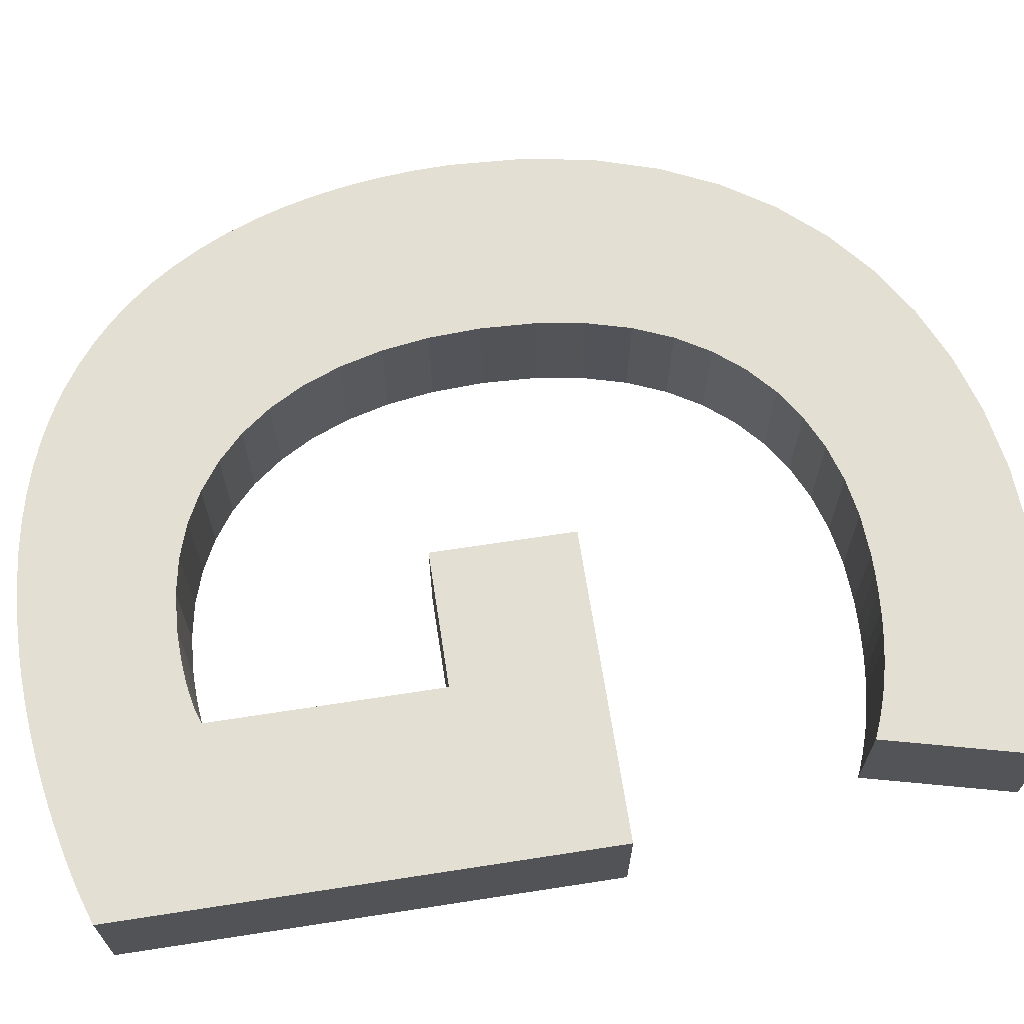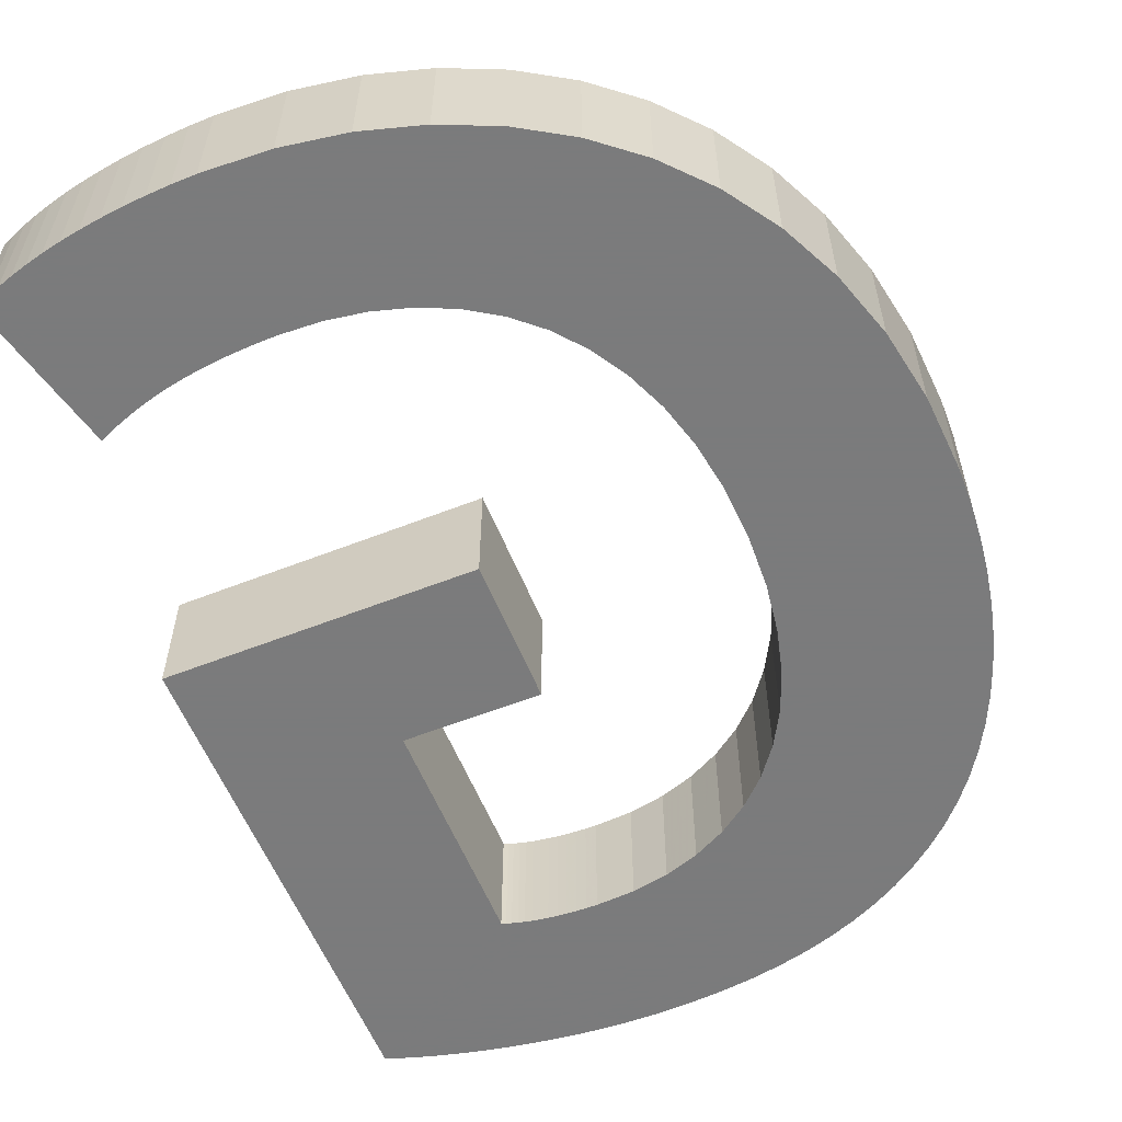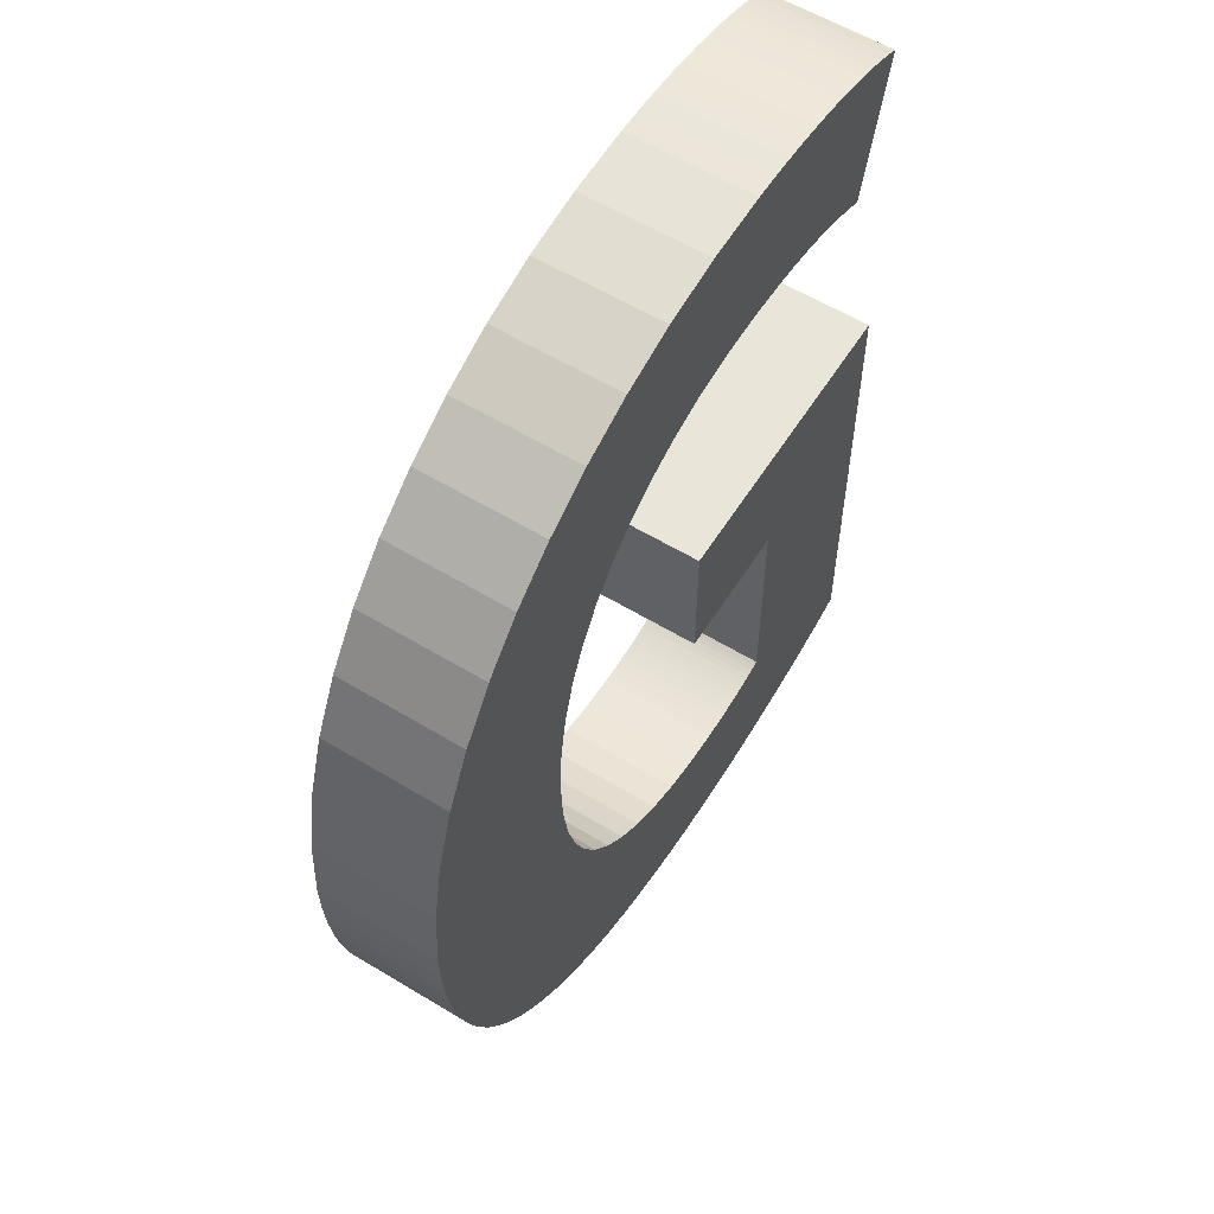
<metadata>
{"format":"obj","ext":"obj","renderer":"f3d","projection":"perspective","resolution":1024,"background":"white","views":[{"elev":67.1,"azim":81.2,"up":"+Z"},{"elev":-58.4,"azim":-157.9,"up":"+Z"},{"elev":58.5,"azim":-58.0,"up":"+Y"}]}
</metadata>
<code>
v 0.2355 -0.2595 0.04
v 0.2259 -0.2629 0.04
v 0.215 -0.2664 0.04
v 0.2029 -0.2699 0.04
v 0.1898 -0.2733 0.04
v 0.1758 -0.2766 0.04
v 0.1609 -0.2797 0.04
v 0.1454 -0.2825 0.04
v 0.1293 -0.2849 0.04
v 0.1127 -0.2869 0.04
v 0.09573 -0.2884 0.04
v 0.07856 -0.2894 0.04
v 0.06128 -0.2897 0.04
v 0.03847 -0.2892 0.04
v 0.01658 -0.2877 0.04
v -0.004404 -0.2852 0.04
v -0.02449 -0.2816 0.04
v -0.0437 -0.2771 0.04
v -0.06203 -0.2714 0.04
v -0.0795 -0.2647 0.04
v -0.09612 -0.257 0.04
v -0.1119 -0.2481 0.04
v -0.1269 -0.2382 0.04
v -0.141 -0.2271 0.04
v -0.1543 -0.2149 0.04
v -0.167 -0.2014 0.04
v -0.1787 -0.1865 0.04
v -0.1894 -0.1705 0.04
v -0.1991 -0.1533 0.04
v -0.2078 -0.135 0.04
v -0.2154 -0.1158 0.04
v -0.2219 -0.09559 0.04
v -0.2273 -0.07451 0.04
v -0.2315 -0.05261 0.04
v -0.2346 -0.02995 0.04
v -0.2364 -0.00661 0.04
v -0.2371 0.01736 0.04
v -0.2342 0.06706 0.04
v -0.226 0.1127 0.04
v -0.2128 0.1542 0.04
v -0.1949 0.1916 0.04
v -0.1726 0.2247 0.04
v -0.1463 0.2536 0.04
v -0.1163 0.2782 0.04
v -0.08301 0.2985 0.04
v -0.04675 0.3143 0.04
v -0.007871 0.3256 0.04
v 0.03329 0.3325 0.04
v 0.07639 0.3348 0.04
v 0.09169 0.3346 0.04
v 0.1065 0.3339 0.04
v 0.1208 0.3328 0.04
v 0.1346 0.3314 0.04
v 0.1477 0.3296 0.04
v 0.1602 0.3274 0.04
v 0.1721 0.325 0.04
v 0.1832 0.3223 0.04
v 0.1935 0.3193 0.04
v 0.2031 0.3162 0.04
v 0.2118 0.3128 0.04
v 0.2196 0.3093 0.04
v 0.1949 0.2123 0.04
v 0.1878 0.2154 0.04
v 0.1804 0.2183 0.04
v 0.1725 0.2211 0.04
v 0.1643 0.2237 0.04
v 0.1555 0.2261 0.04
v 0.1463 0.2282 0.04
v 0.1365 0.23 0.04
v 0.1262 0.2316 0.04
v 0.1152 0.2329 0.04
v 0.1035 0.2338 0.04
v 0.09112 0.2344 0.04
v 0.07798 0.2345 0.04
v 0.05132 0.2331 0.04
v 0.02594 0.2289 0.04
v 0.002048 0.2218 0.04
v -0.02016 0.2117 0.04
v -0.04049 0.1987 0.04
v -0.05875 0.1826 0.04
v -0.07473 0.1635 0.04
v -0.08825 0.1412 0.04
v -0.09911 0.1157 0.04
v -0.1071 0.08704 0.04
v -0.112 0.05506 0.04
v -0.1137 0.01975 0.04
v -0.1122 -0.01419 0.04
v -0.1077 -0.04521 0.04
v -0.1004 -0.07331 0.04
v -0.0904 -0.09846 0.04
v -0.078 -0.1207 0.04
v -0.06332 -0.14 0.04
v -0.04654 -0.1563 0.04
v -0.02782 -0.1697 0.04
v -0.00735 -0.1801 0.04
v 0.01471 -0.1875 0.04
v 0.03817 -0.192 0.04
v 0.06287 -0.1935 0.04
v 0.06988 -0.1934 0.04
v 0.07657 -0.1931 0.04
v 0.08295 -0.1928 0.04
v 0.08897 -0.1923 0.04
v 0.09465 -0.1916 0.04
v 0.09996 -0.1909 0.04
v 0.1049 -0.19 0.04
v 0.1094 -0.1891 0.04
v 0.1135 -0.1881 0.04
v 0.1172 -0.187 0.04
v 0.1205 -0.1859 0.04
v 0.1233 -0.1847 0.04
v 0.1233 -0.03514 0.04
v 0.03503 -0.03514 0.04
v 0.03503 0.05793 0.04
v 0.2355 0.05793 0.04
v 0.2355 -0.2595 -0.04
v 0.2259 -0.2629 -0.04
v 0.215 -0.2664 -0.04
v 0.2029 -0.2699 -0.04
v 0.1898 -0.2733 -0.04
v 0.1758 -0.2766 -0.04
v 0.1609 -0.2797 -0.04
v 0.1454 -0.2825 -0.04
v 0.1293 -0.2849 -0.04
v 0.1127 -0.2869 -0.04
v 0.09573 -0.2884 -0.04
v 0.07856 -0.2894 -0.04
v 0.06128 -0.2897 -0.04
v 0.03847 -0.2892 -0.04
v 0.01658 -0.2877 -0.04
v -0.004404 -0.2852 -0.04
v -0.02449 -0.2816 -0.04
v -0.0437 -0.2771 -0.04
v -0.06203 -0.2714 -0.04
v -0.0795 -0.2647 -0.04
v -0.09612 -0.257 -0.04
v -0.1119 -0.2481 -0.04
v -0.1269 -0.2382 -0.04
v -0.141 -0.2271 -0.04
v -0.1543 -0.2149 -0.04
v -0.167 -0.2014 -0.04
v -0.1787 -0.1865 -0.04
v -0.1894 -0.1705 -0.04
v -0.1991 -0.1533 -0.04
v -0.2078 -0.135 -0.04
v -0.2154 -0.1158 -0.04
v -0.2219 -0.09559 -0.04
v -0.2273 -0.07451 -0.04
v -0.2315 -0.05261 -0.04
v -0.2346 -0.02995 -0.04
v -0.2364 -0.00661 -0.04
v -0.2371 0.01736 -0.04
v -0.2342 0.06706 -0.04
v -0.226 0.1127 -0.04
v -0.2128 0.1542 -0.04
v -0.1949 0.1916 -0.04
v -0.1726 0.2247 -0.04
v -0.1463 0.2536 -0.04
v -0.1163 0.2782 -0.04
v -0.08301 0.2985 -0.04
v -0.04675 0.3143 -0.04
v -0.007871 0.3256 -0.04
v 0.03329 0.3325 -0.04
v 0.07639 0.3348 -0.04
v 0.09169 0.3346 -0.04
v 0.1065 0.3339 -0.04
v 0.1208 0.3328 -0.04
v 0.1346 0.3314 -0.04
v 0.1477 0.3296 -0.04
v 0.1602 0.3274 -0.04
v 0.1721 0.325 -0.04
v 0.1832 0.3223 -0.04
v 0.1935 0.3193 -0.04
v 0.2031 0.3162 -0.04
v 0.2118 0.3128 -0.04
v 0.2196 0.3093 -0.04
v 0.1949 0.2123 -0.04
v 0.1878 0.2154 -0.04
v 0.1804 0.2183 -0.04
v 0.1725 0.2211 -0.04
v 0.1643 0.2237 -0.04
v 0.1555 0.2261 -0.04
v 0.1463 0.2282 -0.04
v 0.1365 0.23 -0.04
v 0.1262 0.2316 -0.04
v 0.1152 0.2329 -0.04
v 0.1035 0.2338 -0.04
v 0.09112 0.2344 -0.04
v 0.07798 0.2345 -0.04
v 0.05132 0.2331 -0.04
v 0.02594 0.2289 -0.04
v 0.002048 0.2218 -0.04
v -0.02016 0.2117 -0.04
v -0.04049 0.1987 -0.04
v -0.05875 0.1826 -0.04
v -0.07473 0.1635 -0.04
v -0.08825 0.1412 -0.04
v -0.09911 0.1157 -0.04
v -0.1071 0.08704 -0.04
v -0.112 0.05506 -0.04
v -0.1137 0.01975 -0.04
v -0.1122 -0.01419 -0.04
v -0.1077 -0.04521 -0.04
v -0.1004 -0.07331 -0.04
v -0.0904 -0.09846 -0.04
v -0.078 -0.1207 -0.04
v -0.06332 -0.14 -0.04
v -0.04654 -0.1563 -0.04
v -0.02782 -0.1697 -0.04
v -0.00735 -0.1801 -0.04
v 0.01471 -0.1875 -0.04
v 0.03817 -0.192 -0.04
v 0.06287 -0.1935 -0.04
v 0.06988 -0.1934 -0.04
v 0.07657 -0.1931 -0.04
v 0.08295 -0.1928 -0.04
v 0.08897 -0.1923 -0.04
v 0.09465 -0.1916 -0.04
v 0.09996 -0.1909 -0.04
v 0.1049 -0.19 -0.04
v 0.1094 -0.1891 -0.04
v 0.1135 -0.1881 -0.04
v 0.1172 -0.187 -0.04
v 0.1205 -0.1859 -0.04
v 0.1233 -0.1847 -0.04
v 0.1233 -0.03514 -0.04
v 0.03503 -0.03514 -0.04
v 0.03503 0.05793 -0.04
v 0.2355 0.05793 -0.04
v 0.2355 -0.2595 -0.04
v 0.2355 -0.2595 0.04
v 0.2259 -0.2629 -0.04
v 0.2259 -0.2629 0.04
v 0.215 -0.2664 -0.04
v 0.215 -0.2664 0.04
v 0.2029 -0.2699 -0.04
v 0.2029 -0.2699 0.04
v 0.1898 -0.2733 -0.04
v 0.1898 -0.2733 0.04
v 0.1758 -0.2766 -0.04
v 0.1758 -0.2766 0.04
v 0.1609 -0.2797 -0.04
v 0.1609 -0.2797 0.04
v 0.1454 -0.2825 -0.04
v 0.1454 -0.2825 0.04
v 0.1293 -0.2849 -0.04
v 0.1293 -0.2849 0.04
v 0.1127 -0.2869 -0.04
v 0.1127 -0.2869 0.04
v 0.09573 -0.2884 -0.04
v 0.09573 -0.2884 0.04
v 0.07856 -0.2894 -0.04
v 0.07856 -0.2894 0.04
v 0.06128 -0.2897 -0.04
v 0.06128 -0.2897 0.04
v 0.03847 -0.2892 -0.04
v 0.03847 -0.2892 0.04
v 0.01658 -0.2877 -0.04
v 0.01658 -0.2877 0.04
v -0.004404 -0.2852 -0.04
v -0.004404 -0.2852 0.04
v -0.02449 -0.2816 -0.04
v -0.02449 -0.2816 0.04
v -0.0437 -0.2771 -0.04
v -0.0437 -0.2771 0.04
v -0.06203 -0.2714 -0.04
v -0.06203 -0.2714 0.04
v -0.0795 -0.2647 -0.04
v -0.0795 -0.2647 0.04
v -0.09612 -0.257 -0.04
v -0.09612 -0.257 0.04
v -0.1119 -0.2481 -0.04
v -0.1119 -0.2481 0.04
v -0.1269 -0.2382 -0.04
v -0.1269 -0.2382 0.04
v -0.141 -0.2271 -0.04
v -0.141 -0.2271 0.04
v -0.1543 -0.2149 -0.04
v -0.1543 -0.2149 0.04
v -0.167 -0.2014 -0.04
v -0.167 -0.2014 0.04
v -0.1787 -0.1865 -0.04
v -0.1787 -0.1865 0.04
v -0.1894 -0.1705 -0.04
v -0.1894 -0.1705 0.04
v -0.1991 -0.1533 -0.04
v -0.1991 -0.1533 0.04
v -0.2078 -0.135 -0.04
v -0.2078 -0.135 0.04
v -0.2154 -0.1158 -0.04
v -0.2154 -0.1158 0.04
v -0.2219 -0.09559 -0.04
v -0.2219 -0.09559 0.04
v -0.2273 -0.07451 -0.04
v -0.2273 -0.07451 0.04
v -0.2315 -0.05261 -0.04
v -0.2315 -0.05261 0.04
v -0.2346 -0.02995 -0.04
v -0.2346 -0.02995 0.04
v -0.2364 -0.00661 -0.04
v -0.2364 -0.00661 0.04
v -0.2371 0.01736 -0.04
v -0.2371 0.01736 0.04
v -0.2342 0.06706 -0.04
v -0.2342 0.06706 0.04
v -0.226 0.1127 -0.04
v -0.226 0.1127 0.04
v -0.2128 0.1542 -0.04
v -0.2128 0.1542 0.04
v -0.1949 0.1916 -0.04
v -0.1949 0.1916 0.04
v -0.1726 0.2247 -0.04
v -0.1726 0.2247 0.04
v -0.1463 0.2536 -0.04
v -0.1463 0.2536 0.04
v -0.1163 0.2782 -0.04
v -0.1163 0.2782 0.04
v -0.08301 0.2985 -0.04
v -0.08301 0.2985 0.04
v -0.04675 0.3143 -0.04
v -0.04675 0.3143 0.04
v -0.007871 0.3256 -0.04
v -0.007871 0.3256 0.04
v 0.03329 0.3325 -0.04
v 0.03329 0.3325 0.04
v 0.07639 0.3348 -0.04
v 0.07639 0.3348 0.04
v 0.09169 0.3346 -0.04
v 0.09169 0.3346 0.04
v 0.1065 0.3339 -0.04
v 0.1065 0.3339 0.04
v 0.1208 0.3328 -0.04
v 0.1208 0.3328 0.04
v 0.1346 0.3314 -0.04
v 0.1346 0.3314 0.04
v 0.1477 0.3296 -0.04
v 0.1477 0.3296 0.04
v 0.1602 0.3274 -0.04
v 0.1602 0.3274 0.04
v 0.1721 0.325 -0.04
v 0.1721 0.325 0.04
v 0.1832 0.3223 -0.04
v 0.1832 0.3223 0.04
v 0.1935 0.3193 -0.04
v 0.1935 0.3193 0.04
v 0.2031 0.3162 -0.04
v 0.2031 0.3162 0.04
v 0.2118 0.3128 -0.04
v 0.2118 0.3128 0.04
v 0.2196 0.3093 -0.04
v 0.2196 0.3093 0.04
v 0.1949 0.2123 -0.04
v 0.1949 0.2123 0.04
v 0.1878 0.2154 -0.04
v 0.1878 0.2154 0.04
v 0.1804 0.2183 -0.04
v 0.1804 0.2183 0.04
v 0.1725 0.2211 -0.04
v 0.1725 0.2211 0.04
v 0.1643 0.2237 -0.04
v 0.1643 0.2237 0.04
v 0.1555 0.2261 -0.04
v 0.1555 0.2261 0.04
v 0.1463 0.2282 -0.04
v 0.1463 0.2282 0.04
v 0.1365 0.23 -0.04
v 0.1365 0.23 0.04
v 0.1262 0.2316 -0.04
v 0.1262 0.2316 0.04
v 0.1152 0.2329 -0.04
v 0.1152 0.2329 0.04
v 0.1035 0.2338 -0.04
v 0.1035 0.2338 0.04
v 0.09112 0.2344 -0.04
v 0.09112 0.2344 0.04
v 0.07798 0.2345 -0.04
v 0.07798 0.2345 0.04
v 0.05132 0.2331 -0.04
v 0.05132 0.2331 0.04
v 0.02594 0.2289 -0.04
v 0.02594 0.2289 0.04
v 0.002048 0.2218 -0.04
v 0.002048 0.2218 0.04
v -0.02016 0.2117 -0.04
v -0.02016 0.2117 0.04
v -0.04049 0.1987 -0.04
v -0.04049 0.1987 0.04
v -0.05875 0.1826 -0.04
v -0.05875 0.1826 0.04
v -0.07473 0.1635 -0.04
v -0.07473 0.1635 0.04
v -0.08825 0.1412 -0.04
v -0.08825 0.1412 0.04
v -0.09911 0.1157 -0.04
v -0.09911 0.1157 0.04
v -0.1071 0.08704 -0.04
v -0.1071 0.08704 0.04
v -0.112 0.05506 -0.04
v -0.112 0.05506 0.04
v -0.1137 0.01975 -0.04
v -0.1137 0.01975 0.04
v -0.1122 -0.01419 -0.04
v -0.1122 -0.01419 0.04
v -0.1077 -0.04521 -0.04
v -0.1077 -0.04521 0.04
v -0.1004 -0.07331 -0.04
v -0.1004 -0.07331 0.04
v -0.0904 -0.09846 -0.04
v -0.0904 -0.09846 0.04
v -0.078 -0.1207 -0.04
v -0.078 -0.1207 0.04
v -0.06332 -0.14 -0.04
v -0.06332 -0.14 0.04
v -0.04654 -0.1563 -0.04
v -0.04654 -0.1563 0.04
v -0.02782 -0.1697 -0.04
v -0.02782 -0.1697 0.04
v -0.00735 -0.1801 -0.04
v -0.00735 -0.1801 0.04
v 0.01471 -0.1875 -0.04
v 0.01471 -0.1875 0.04
v 0.03817 -0.192 -0.04
v 0.03817 -0.192 0.04
v 0.06287 -0.1935 -0.04
v 0.06287 -0.1935 0.04
v 0.06988 -0.1934 -0.04
v 0.06988 -0.1934 0.04
v 0.07657 -0.1931 -0.04
v 0.07657 -0.1931 0.04
v 0.08295 -0.1928 -0.04
v 0.08295 -0.1928 0.04
v 0.08897 -0.1923 -0.04
v 0.08897 -0.1923 0.04
v 0.09465 -0.1916 -0.04
v 0.09465 -0.1916 0.04
v 0.09996 -0.1909 -0.04
v 0.09996 -0.1909 0.04
v 0.1049 -0.19 -0.04
v 0.1049 -0.19 0.04
v 0.1094 -0.1891 -0.04
v 0.1094 -0.1891 0.04
v 0.1135 -0.1881 -0.04
v 0.1135 -0.1881 0.04
v 0.1172 -0.187 -0.04
v 0.1172 -0.187 0.04
v 0.1205 -0.1859 -0.04
v 0.1205 -0.1859 0.04
v 0.1233 -0.1847 -0.04
v 0.1233 -0.1847 0.04
v 0.1233 -0.03514 -0.04
v 0.1233 -0.03514 0.04
v 0.03503 -0.03514 -0.04
v 0.03503 -0.03514 0.04
v 0.03503 0.05793 -0.04
v 0.03503 0.05793 0.04
v 0.2355 0.05793 -0.04
v 0.2355 0.05793 0.04
f 48 50 49
f 48 51 50
f 48 52 51
f 48 53 52
f 47 53 48
f 47 54 53
f 47 55 54
f 47 56 55
f 46 56 47
f 46 57 56
f 46 58 57
f 46 59 58
f 46 60 59
f 45 60 46
f 45 61 60
f 45 68 61
f 68 67 61
f 67 66 61
f 66 65 61
f 65 64 61
f 64 63 61
f 63 62 61
f 44 68 45
f 43 74 44
f 74 73 44
f 73 72 44
f 72 71 44
f 71 70 44
f 70 69 44
f 69 68 44
f 42 74 43
f 42 75 74
f 42 76 75
f 42 77 76
f 41 77 42
f 41 78 77
f 41 79 78
f 41 80 79
f 40 80 41
f 40 81 80
f 40 82 81
f 39 82 40
f 39 83 82
f 39 84 83
f 38 84 39
f 38 85 84
f 37 85 38
f 112 114 113
f 112 111 114
f 111 1 114
f 37 86 85
f 37 87 86
f 36 87 37
f 35 87 36
f 35 88 87
f 34 88 35
f 110 1 111
f 34 89 88
f 33 89 34
f 33 90 89
f 32 90 33
f 31 90 32
f 31 91 90
f 30 91 31
f 30 92 91
f 29 92 30
f 29 93 92
f 28 93 29
f 28 94 93
f 28 95 94
f 27 95 28
f 27 96 95
f 109 1 110
f 108 1 109
f 26 96 27
f 107 1 108
f 26 97 96
f 106 1 107
f 105 1 106
f 104 1 105
f 103 1 104
f 102 1 103
f 26 98 97
f 101 1 102
f 100 1 101
f 99 1 100
f 98 1 99
f 26 1 98
f 25 1 26
f 24 1 25
f 23 1 24
f 22 1 23
f 21 1 22
f 20 1 21
f 2 1 20
f 20 3 2
f 19 3 20
f 19 4 3
f 19 5 4
f 18 5 19
f 18 6 5
f 18 7 6
f 17 7 18
f 17 8 7
f 16 8 17
f 16 9 8
f 16 10 9
f 15 10 16
f 15 11 10
f 14 11 15
f 14 12 11
f 13 12 14
f 162 164 163
f 162 165 164
f 162 166 165
f 162 167 166
f 161 167 162
f 161 168 167
f 161 169 168
f 161 170 169
f 160 170 161
f 160 171 170
f 160 172 171
f 160 173 172
f 160 174 173
f 159 174 160
f 159 175 174
f 159 182 175
f 182 181 175
f 181 180 175
f 180 179 175
f 179 178 175
f 178 177 175
f 177 176 175
f 158 182 159
f 157 188 158
f 188 187 158
f 187 186 158
f 186 185 158
f 185 184 158
f 184 183 158
f 183 182 158
f 156 188 157
f 156 189 188
f 156 190 189
f 156 191 190
f 155 191 156
f 155 192 191
f 155 193 192
f 155 194 193
f 154 194 155
f 154 195 194
f 154 196 195
f 153 196 154
f 153 197 196
f 153 198 197
f 152 198 153
f 152 199 198
f 151 199 152
f 226 228 227
f 226 225 228
f 225 115 228
f 151 200 199
f 151 201 200
f 150 201 151
f 149 201 150
f 149 202 201
f 148 202 149
f 224 115 225
f 148 203 202
f 147 203 148
f 147 204 203
f 146 204 147
f 145 204 146
f 145 205 204
f 144 205 145
f 144 206 205
f 143 206 144
f 143 207 206
f 142 207 143
f 142 208 207
f 142 209 208
f 141 209 142
f 141 210 209
f 223 115 224
f 222 115 223
f 140 210 141
f 221 115 222
f 140 211 210
f 220 115 221
f 219 115 220
f 218 115 219
f 217 115 218
f 216 115 217
f 140 212 211
f 215 115 216
f 214 115 215
f 213 115 214
f 212 115 213
f 140 115 212
f 139 115 140
f 138 115 139
f 137 115 138
f 136 115 137
f 135 115 136
f 134 115 135
f 134 116 115
f 134 117 116
f 133 117 134
f 133 118 117
f 133 119 118
f 132 119 133
f 132 120 119
f 132 121 120
f 131 121 132
f 131 122 121
f 130 122 131
f 130 123 122
f 130 124 123
f 129 124 130
f 129 125 124
f 128 125 129
f 128 126 125
f 127 126 128
f 230 232 231 229
f 232 234 233 231
f 234 236 235 233
f 236 238 237 235
f 238 240 239 237
f 240 242 241 239
f 242 244 243 241
f 244 246 245 243
f 246 248 247 245
f 248 250 249 247
f 250 252 251 249
f 252 254 253 251
f 254 256 255 253
f 256 258 257 255
f 258 260 259 257
f 260 262 261 259
f 262 264 263 261
f 264 266 265 263
f 266 268 267 265
f 268 270 269 267
f 270 272 271 269
f 272 274 273 271
f 274 276 275 273
f 276 278 277 275
f 278 280 279 277
f 280 282 281 279
f 282 284 283 281
f 284 286 285 283
f 286 288 287 285
f 288 290 289 287
f 290 292 291 289
f 292 294 293 291
f 294 296 295 293
f 296 298 297 295
f 298 300 299 297
f 300 302 301 299
f 302 304 303 301
f 304 306 305 303
f 306 308 307 305
f 308 310 309 307
f 310 312 311 309
f 312 314 313 311
f 314 316 315 313
f 316 318 317 315
f 318 320 319 317
f 320 322 321 319
f 322 324 323 321
f 324 326 325 323
f 326 328 327 325
f 328 330 329 327
f 330 332 331 329
f 332 334 333 331
f 334 336 335 333
f 336 338 337 335
f 338 340 339 337
f 340 342 341 339
f 342 344 343 341
f 344 346 345 343
f 346 348 347 345
f 348 350 349 347
f 350 352 351 349
f 352 354 353 351
f 354 356 355 353
f 356 358 357 355
f 358 360 359 357
f 360 362 361 359
f 362 364 363 361
f 364 366 365 363
f 366 368 367 365
f 368 370 369 367
f 370 372 371 369
f 372 374 373 371
f 374 376 375 373
f 376 378 377 375
f 378 380 379 377
f 380 382 381 379
f 382 384 383 381
f 384 386 385 383
f 386 388 387 385
f 388 390 389 387
f 390 392 391 389
f 392 394 393 391
f 394 396 395 393
f 396 398 397 395
f 398 400 399 397
f 400 402 401 399
f 402 404 403 401
f 404 406 405 403
f 406 408 407 405
f 408 410 409 407
f 410 412 411 409
f 412 414 413 411
f 414 416 415 413
f 416 418 417 415
f 418 420 419 417
f 420 422 421 419
f 422 424 423 421
f 424 426 425 423
f 426 428 427 425
f 428 430 429 427
f 430 432 431 429
f 432 434 433 431
f 434 436 435 433
f 436 438 437 435
f 438 440 439 437
f 440 442 441 439
f 442 444 443 441
f 444 446 445 443
f 446 448 447 445
f 448 450 449 447
f 450 452 451 449
f 452 454 453 451
f 454 456 455 453
f 456 230 229 455

</code>
